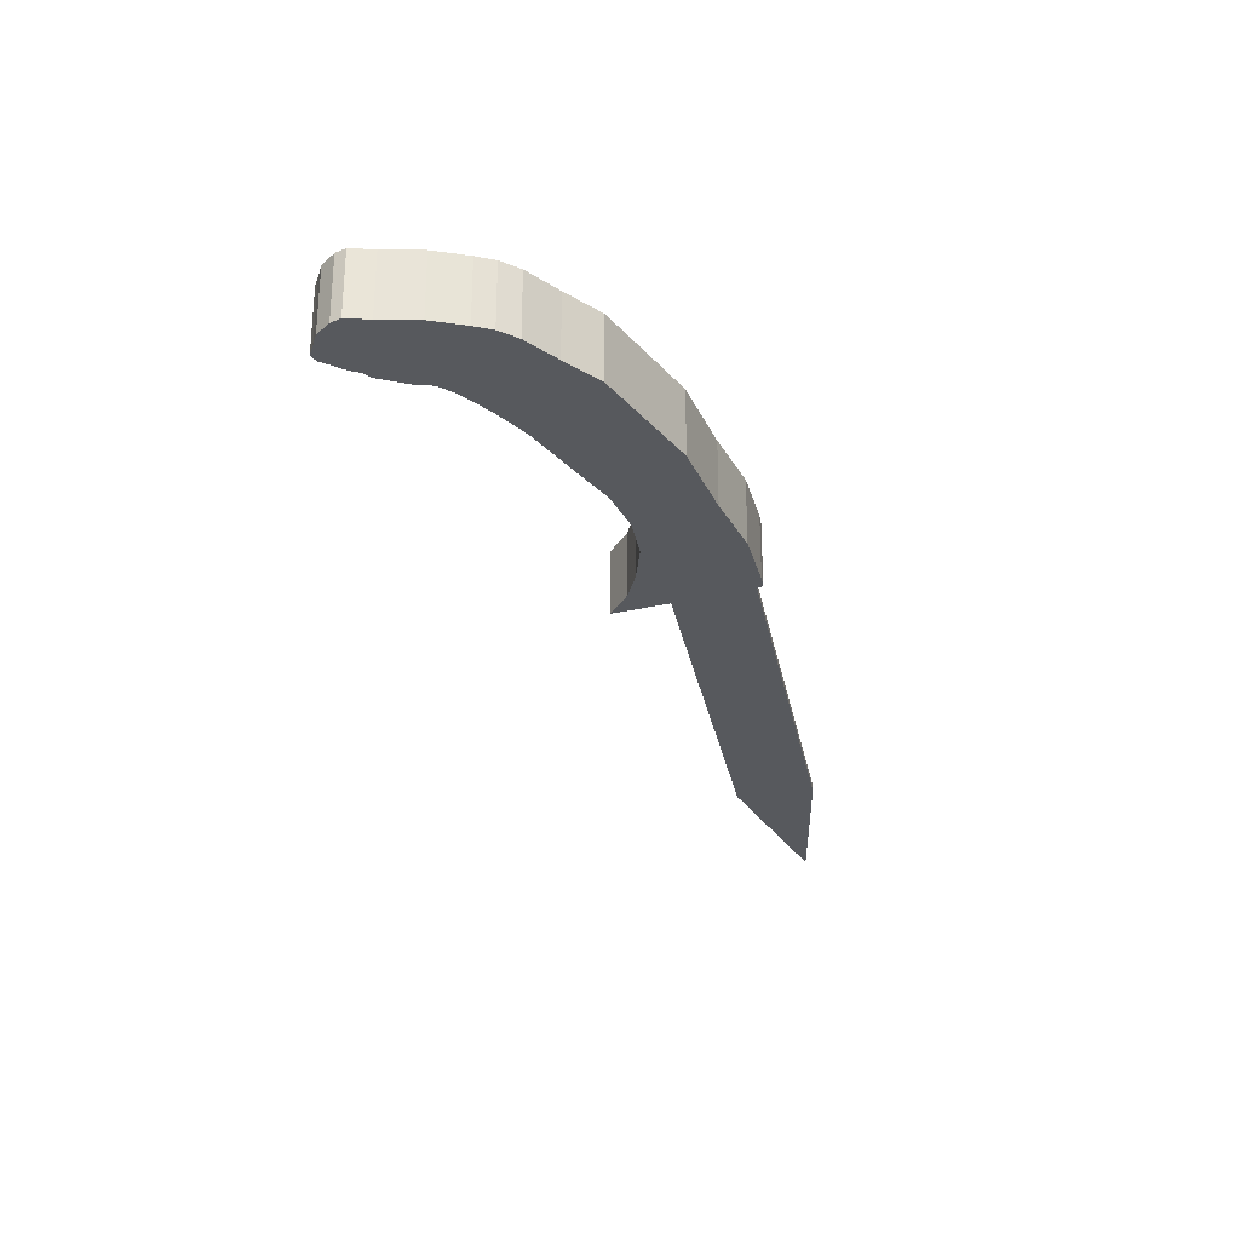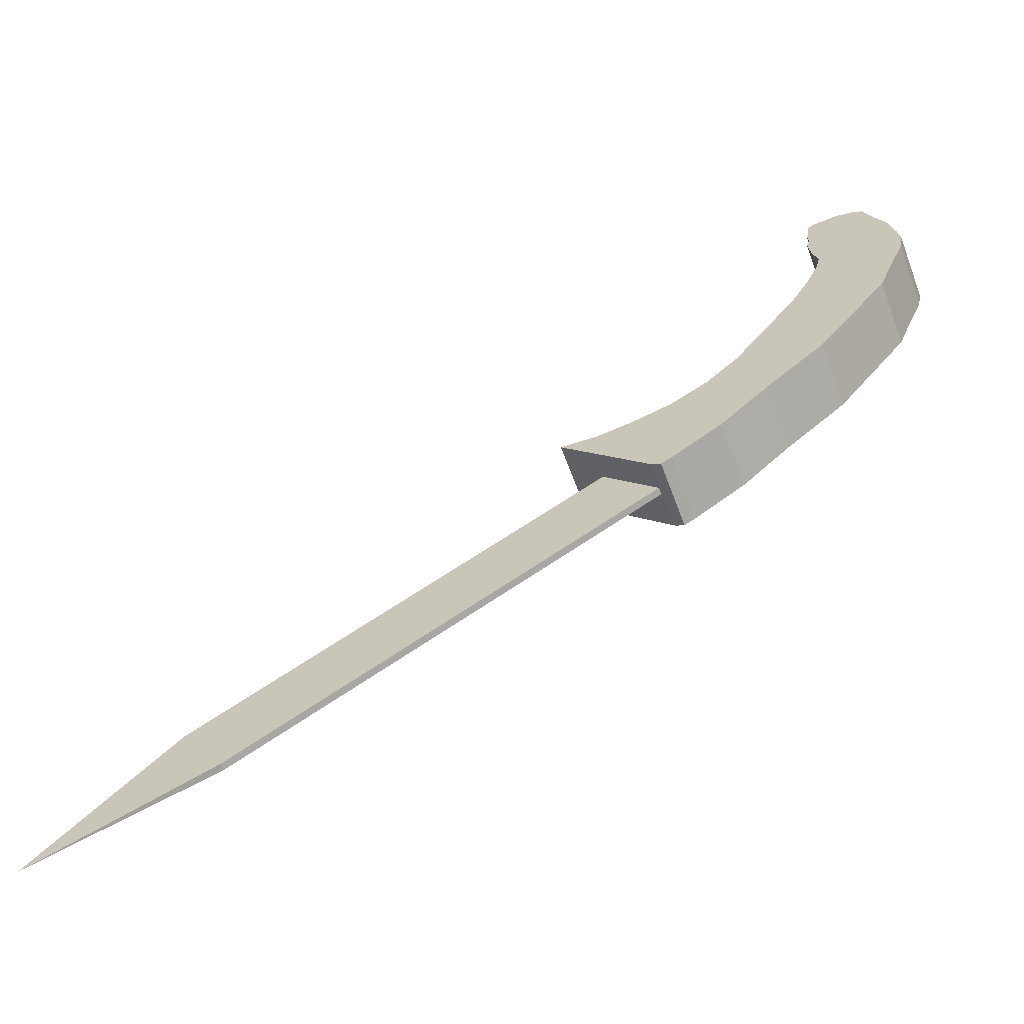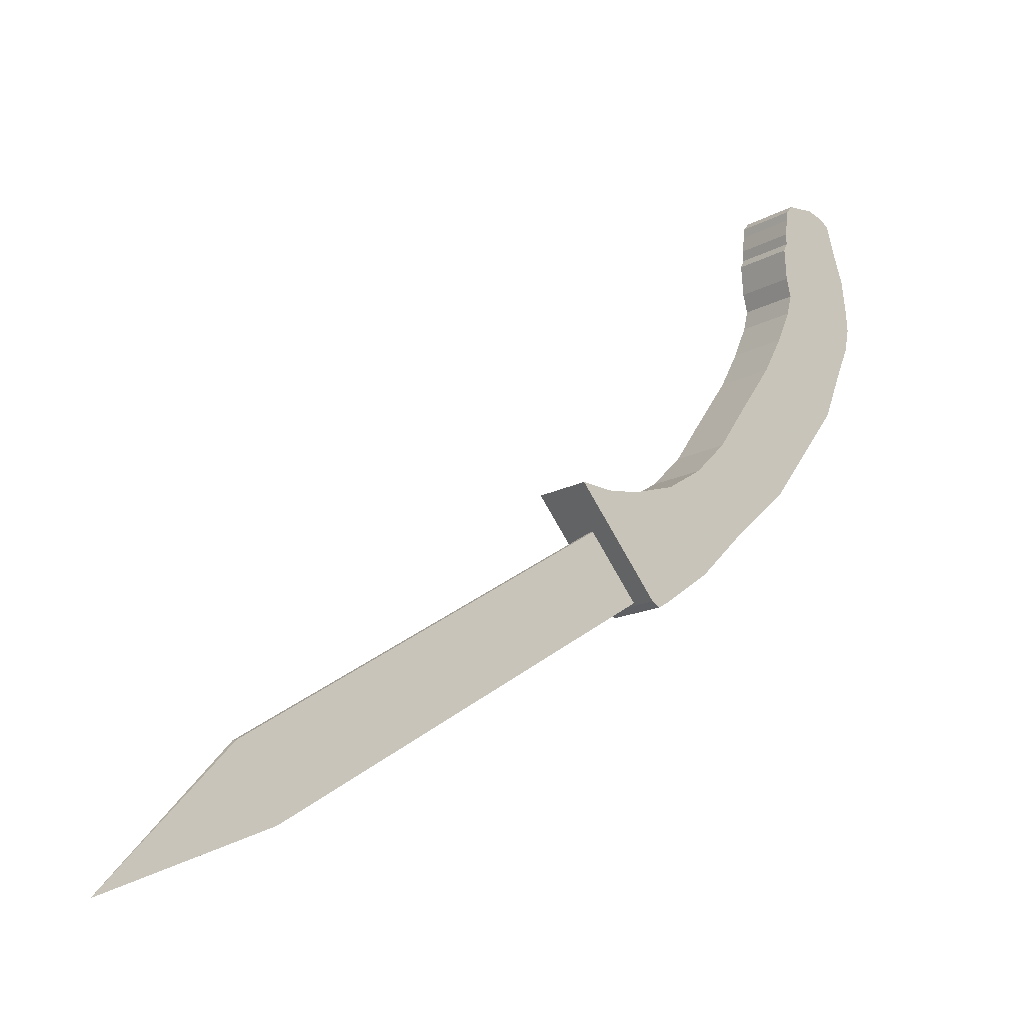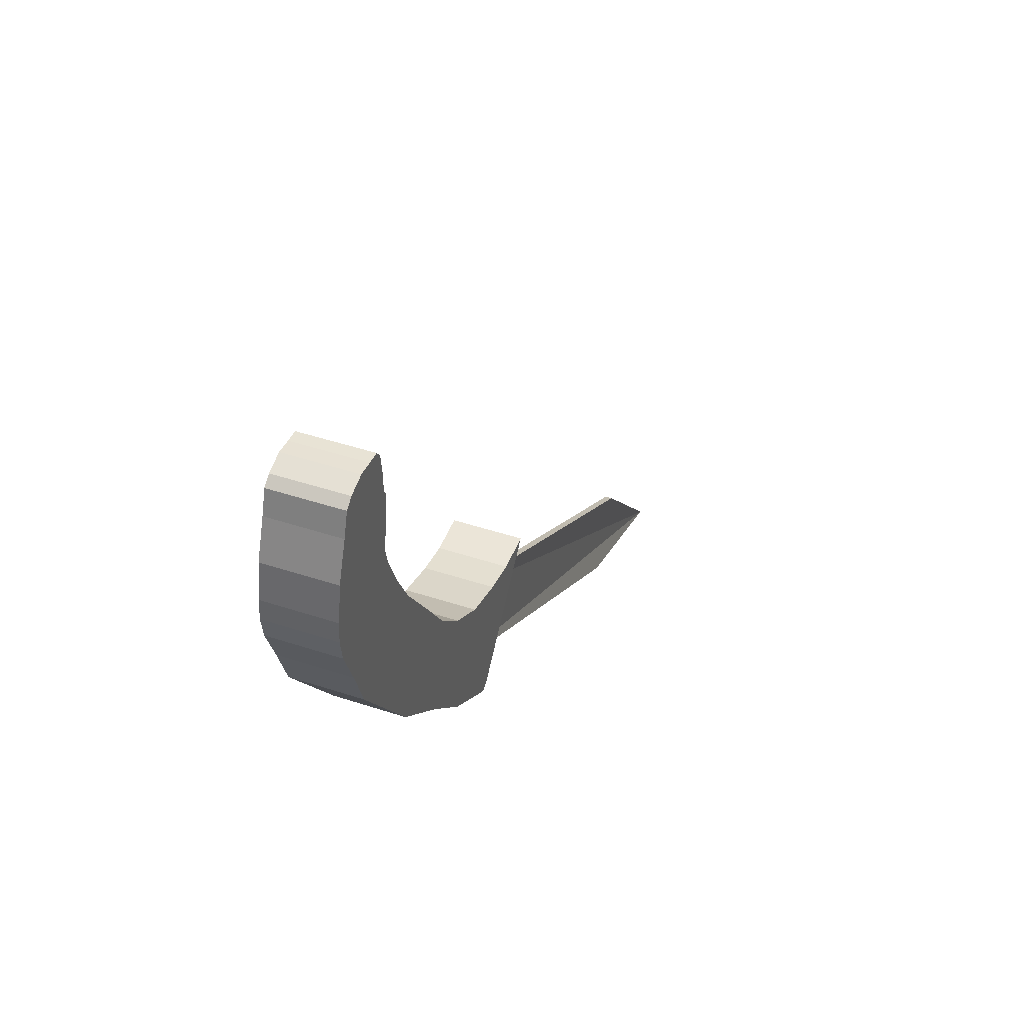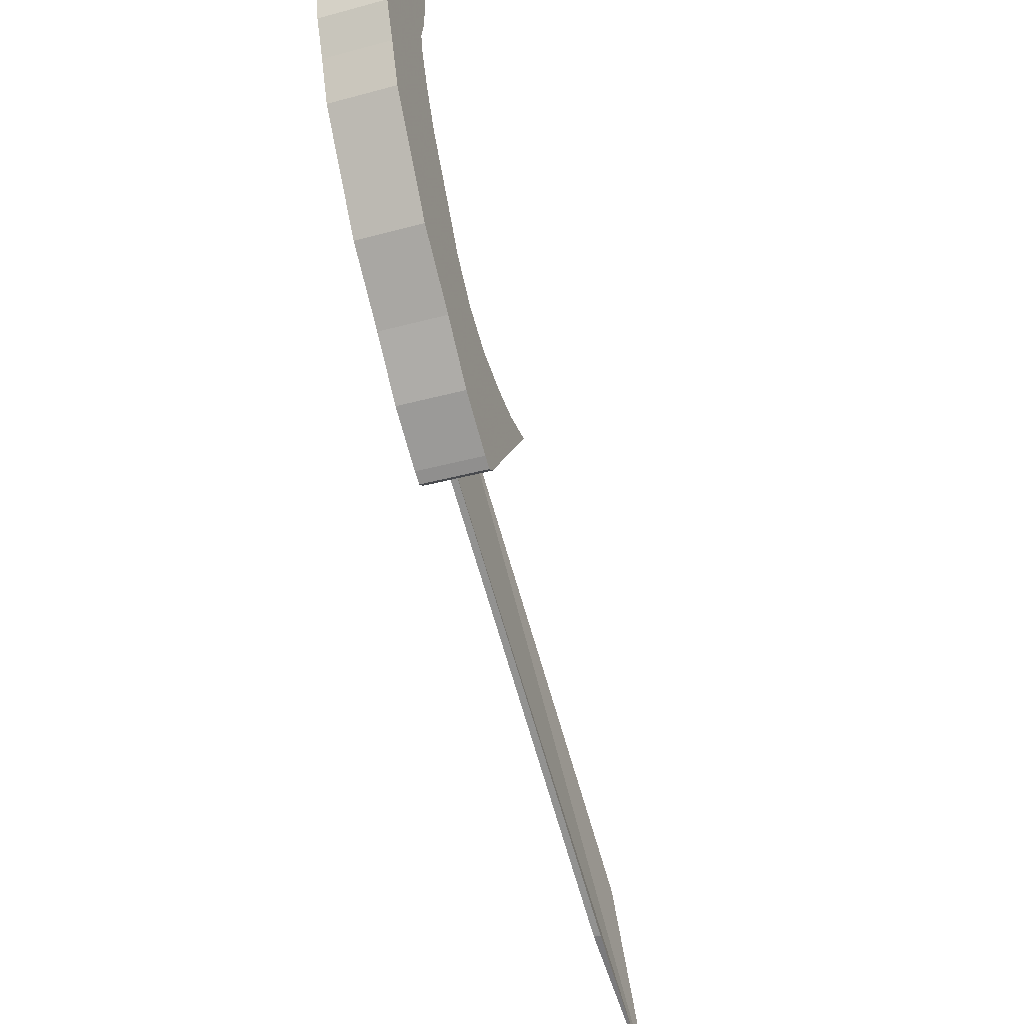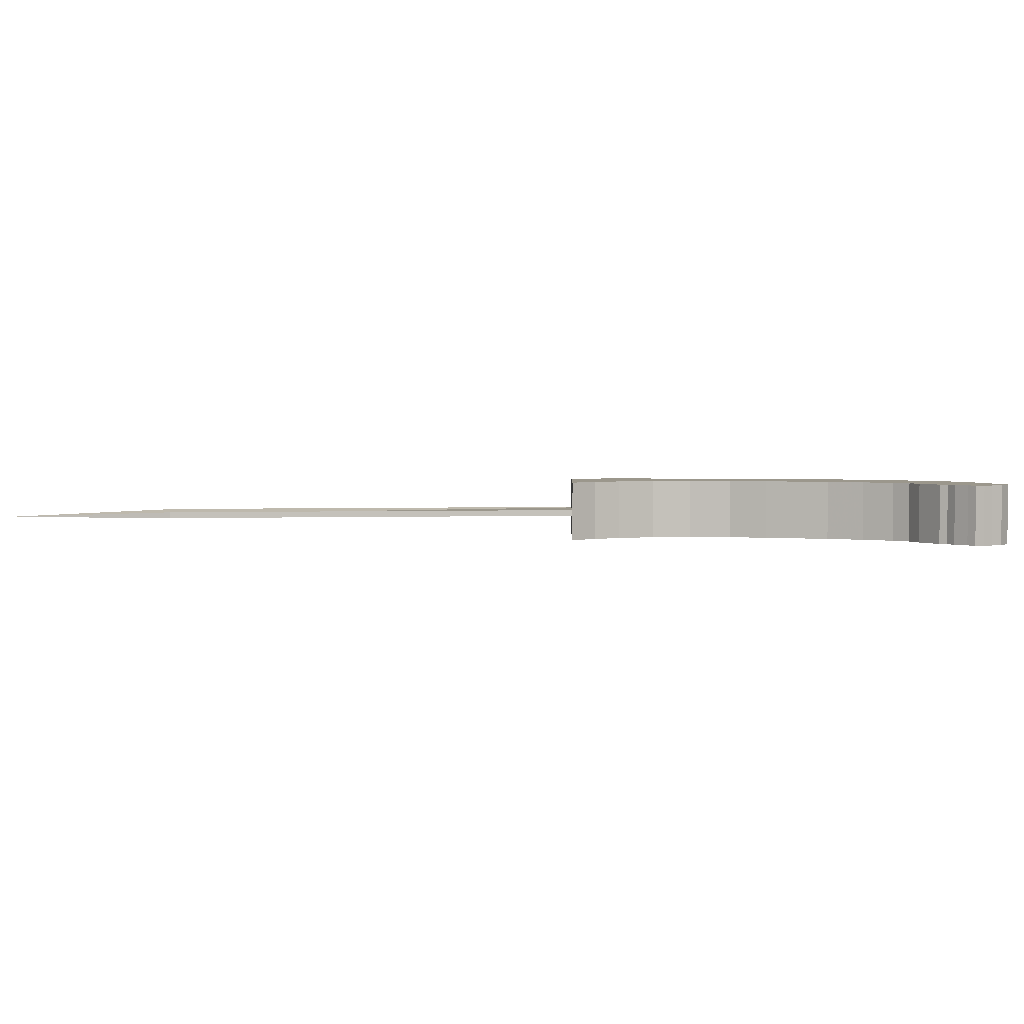
<metadata>
{"format":"obj","ext":"obj","renderer":"f3d","projection":"perspective","resolution":1024,"background":"white","views":[{"elev":-29.6,"azim":-110.5,"up":"+Z"},{"elev":-64.4,"azim":-159.5,"up":"+Y"},{"elev":-14.2,"azim":141.6,"up":"+Y"},{"elev":43.6,"azim":-68.5,"up":"+Y"},{"elev":-38.4,"azim":-71.0,"up":"+Y"},{"elev":2.8,"azim":142.1,"up":"+Z"}]}
</metadata>
<code>
v 0.15 -0.1741 -0.009569
v 0.7182 -0.6487 -0.009569
v 0.09244 -0.269 -0.009569
v 0.7758 -0.5538 -0.009569
v 0.9557 -0.7445 -0.009569
v -0.223 0.1106 0.04555
v -0.2261 0.1661 0.04555
v -0.2283 0.1401 0.04555
v -0.2189 0.2133 0.04555
v -0.2022 0.06033 0.04555
v -0.2016 0.2624 0.04555
v -0.1806 0.003879 0.04555
v -0.1963 0.2803 0.04555
v -0.1925 0.2929 0.04555
v -0.1805 0.3024 0.04555
v -0.152 -0.0345 0.04555
v -0.1559 0.3103 0.04555
v -0.1355 0.3085 0.04555
v -0.08059 -0.1296 0.04555
v -0.1121 0.1688 0.04555
v -0.1189 0.3075 0.04555
v -0.1056 0.1414 0.04555
v -0.08645 0.09748 0.04555
v -0.07303 0.07268 0.04555
v 0.002343 -0.2027 0.04555
v -0.0596 0.04788 0.04555
v -0.002959 -0.03145 0.04555
v 0.0299 -0.07878 0.04555
v 0.06751 -0.2665 0.04555
v 0.07575 -0.1232 0.04555
v 0.1129 -0.2981 0.04555
v 0.1277 -0.1545 0.04555
v 0.1358 -0.314 0.04555
v 0.1855 -0.1704 0.04555
v 0.1509 -0.3228 0.04555
v 0.1624 -0.3161 0.04555
v 0.2304 -0.1768 0.04555
v 0.2793 -0.1723 0.04555
v -0.1111 0.2979 0.04555
v -0.1055 0.1943 0.04555
v -0.1095 0.2843 0.04555
v -0.1075 0.2475 0.04555
v -0.1024 0.2368 0.04555
v -0.1063 0.2621 0.04555
v -0.1559 0.3103 -0.04428
v -0.1805 0.3024 -0.04428
v -0.1925 0.2929 -0.04428
v -0.1963 0.2803 -0.04428
v -0.08645 0.09748 -0.04428
v -0.07303 0.07268 -0.04428
v -0.2016 0.2624 -0.04428
v -0.2189 0.2133 -0.04428
v -0.2261 0.1661 -0.04428
v -0.2283 0.1401 -0.04428
v -0.0596 0.04788 -0.04428
v -0.223 0.1106 -0.04428
v -0.2022 0.06033 -0.04428
v -0.1806 0.003879 -0.04428
v -0.152 -0.0345 -0.04428
v -0.08059 -0.1296 -0.04428
v 0.002343 -0.2027 -0.04428
v 0.06751 -0.2665 -0.04428
v 0.2304 -0.1768 -0.04428
v 0.2793 -0.1723 -0.04428
v 0.1129 -0.2981 -0.04428
v -0.1121 0.1688 -0.04428
v -0.1056 0.1414 -0.04428
v 0.1277 -0.1545 -0.04428
v 0.07575 -0.1232 -0.04428
v -0.1063 0.2621 -0.04428
v -0.1075 0.2475 -0.04428
v -0.1095 0.2843 -0.04428
v -0.1111 0.2979 -0.04428
v -0.1189 0.3075 -0.04428
v -0.1055 0.1943 -0.04428
v -0.1024 0.2368 -0.04428
v -0.1355 0.3085 -0.04428
v -0.002959 -0.03145 -0.04428
v 0.0299 -0.07878 -0.04428
v 0.1358 -0.314 -0.04428
v 0.1855 -0.1704 -0.04428
v 0.1509 -0.3228 -0.04428
v 0.1624 -0.3161 -0.04428
v 0.7758 -0.5538 -0.0005041
v 0.15 -0.1741 -0.0005041
v 0.7182 -0.6487 -0.0005041
v 0.09244 -0.269 -0.0005041
f 1 2 3
f 2 1 4
f 2 4 5
f 6 7 8
f 7 6 9
f 9 6 10
f 9 10 11
f 11 10 12
f 11 12 13
f 13 12 14
f 14 12 15
f 15 12 16
f 15 16 17
f 17 16 18
f 18 16 19
f 18 19 20
f 18 20 21
f 20 19 22
f 22 19 23
f 23 19 24
f 24 19 25
f 24 25 26
f 26 25 27
f 27 25 28
f 28 25 29
f 28 29 30
f 30 29 31
f 30 31 32
f 32 31 33
f 32 33 34
f 34 33 35
f 34 35 36
f 34 36 37
f 37 36 38
f 20 39 21
f 39 20 40
f 39 40 41
f 41 40 42
f 42 40 43
f 44 41 42
f 15 45 46
f 45 15 17
f 14 46 47
f 46 14 15
f 14 48 13
f 48 14 47
f 49 24 50
f 24 49 23
f 13 51 11
f 51 13 48
f 11 52 9
f 52 11 51
f 9 53 7
f 53 9 52
f 7 54 8
f 54 7 53
f 50 26 55
f 26 50 24
f 8 56 6
f 56 8 54
f 6 57 10
f 57 6 56
f 10 58 12
f 58 10 57
f 12 59 16
f 59 12 58
f 16 60 19
f 60 16 59
f 25 60 61
f 60 25 19
f 29 61 62
f 61 29 25
f 63 38 64
f 38 63 37
f 31 62 65
f 62 31 29
f 66 22 67
f 22 66 20
f 30 68 69
f 68 30 32
f 70 71 72
f 73 66 74
f 66 73 75
f 75 73 72
f 75 72 71
f 75 71 76
f 53 56 54
f 56 53 52
f 56 52 57
f 57 52 51
f 57 51 58
f 58 51 48
f 58 48 47
f 58 47 46
f 58 46 59
f 59 46 45
f 59 45 77
f 59 77 60
f 60 77 66
f 66 77 74
f 60 66 67
f 60 67 49
f 60 49 50
f 60 50 61
f 61 50 55
f 61 55 78
f 61 78 79
f 61 79 62
f 62 79 69
f 62 69 65
f 65 69 68
f 65 68 80
f 80 68 81
f 80 81 82
f 82 81 83
f 83 81 63
f 83 63 64
f 78 28 79
f 28 78 27
f 73 41 72
f 41 73 39
f 70 42 71
f 42 70 44
f 72 44 70
f 44 72 41
f 71 43 76
f 43 71 42
f 64 36 83
f 36 64 38
f 18 74 77
f 74 18 21
f 17 77 45
f 77 17 18
f 76 40 75
f 40 76 43
f 28 69 79
f 69 28 30
f 74 39 73
f 39 74 21
f 75 20 66
f 20 75 40
f 67 23 49
f 23 67 22
f 34 63 81
f 63 34 37
f 32 81 68
f 81 32 34
f 33 65 80
f 65 33 31
f 35 80 82
f 80 35 33
f 55 27 78
f 27 55 26
f 36 82 83
f 82 36 35
f 1 84 4
f 84 1 85
f 86 3 2
f 3 86 87
f 85 3 87
f 3 85 1
f 86 2 5
f 5 87 86
f 4 84 5
f 5 84 85
f 5 85 87

</code>
